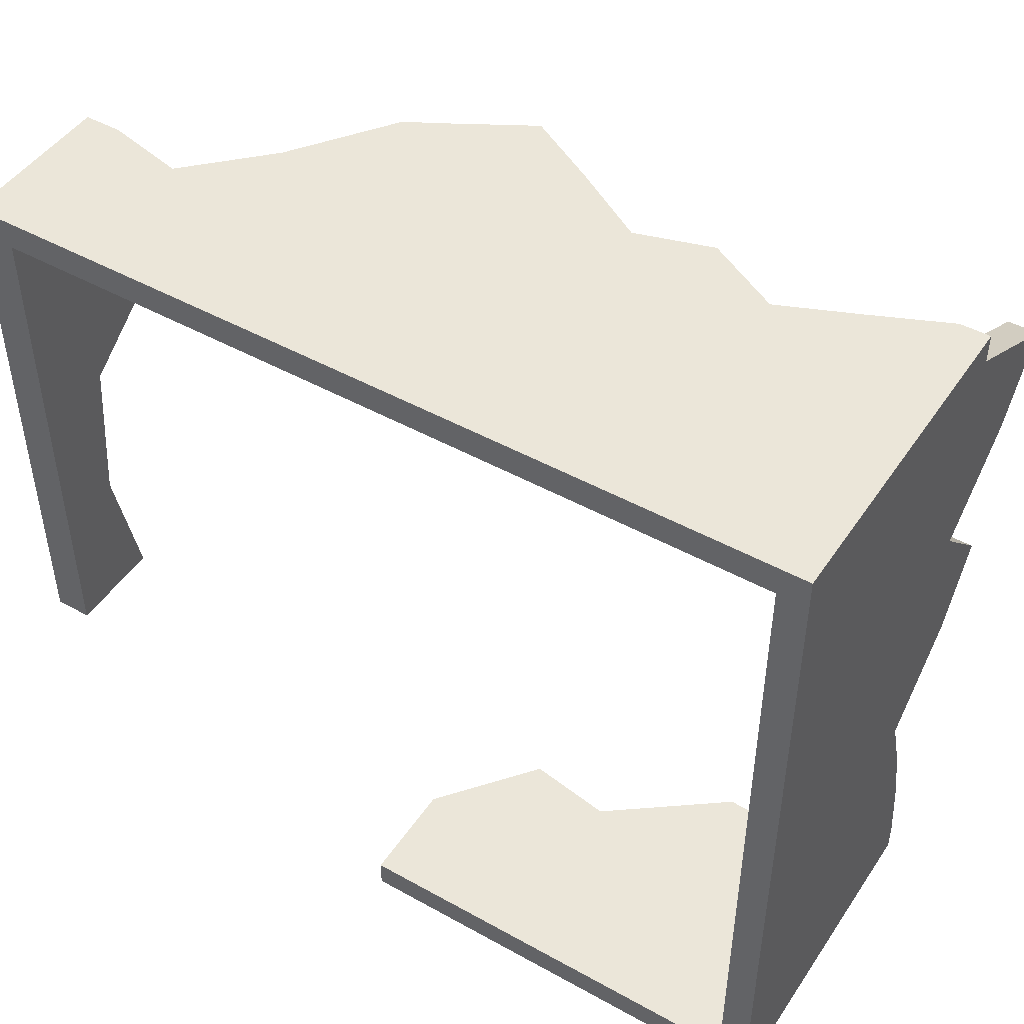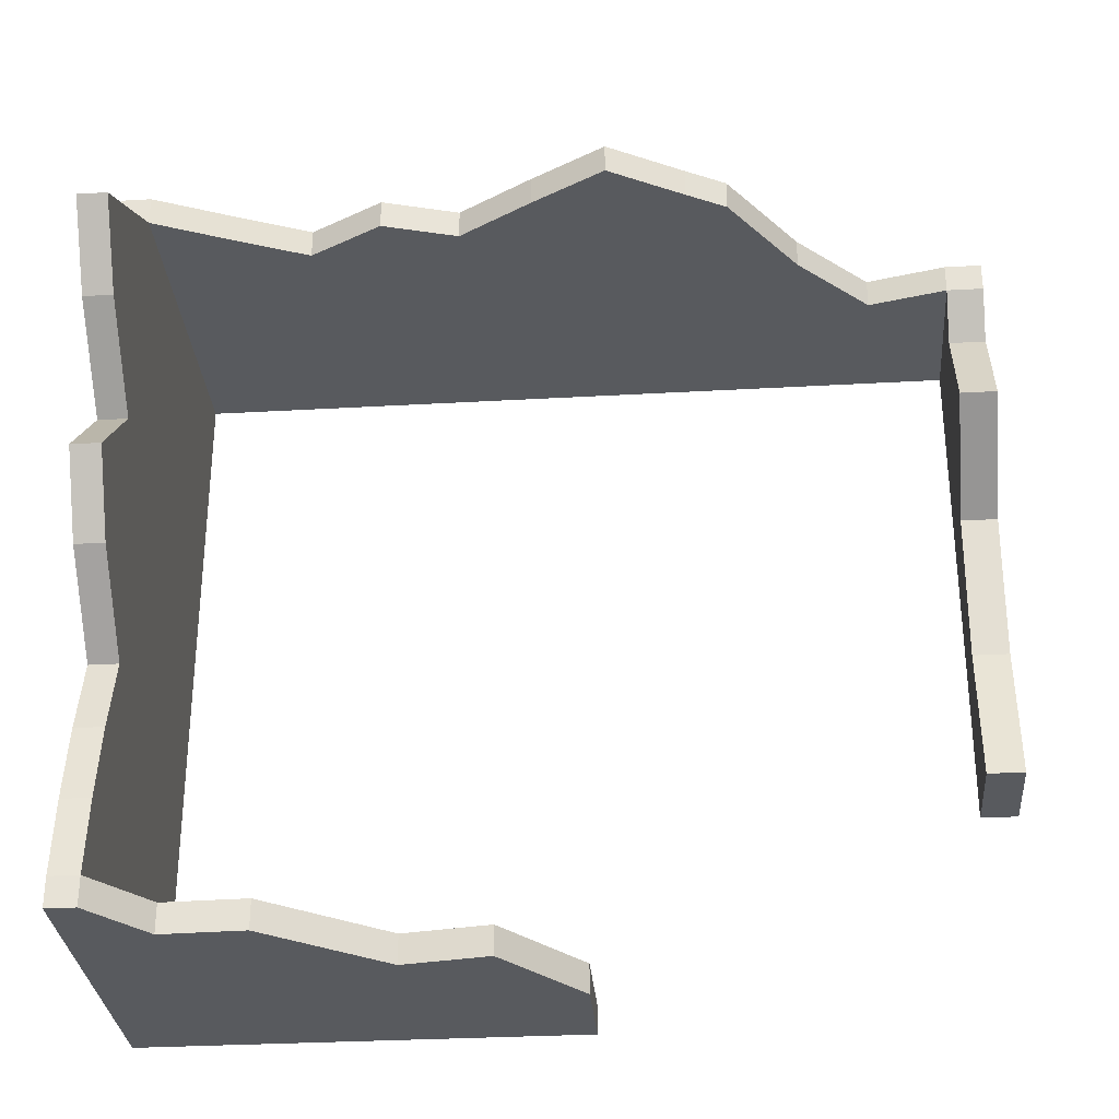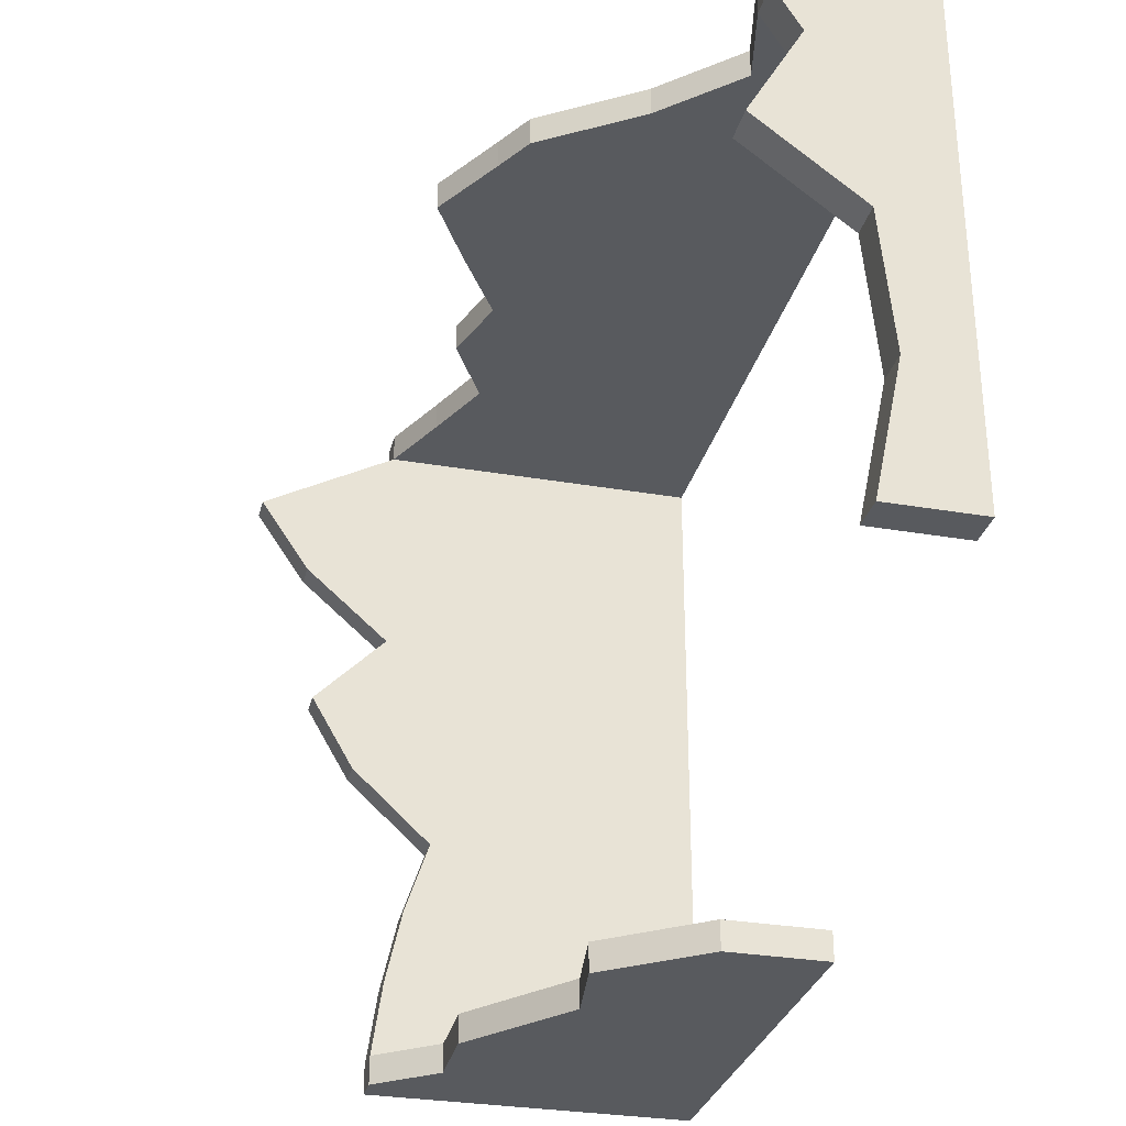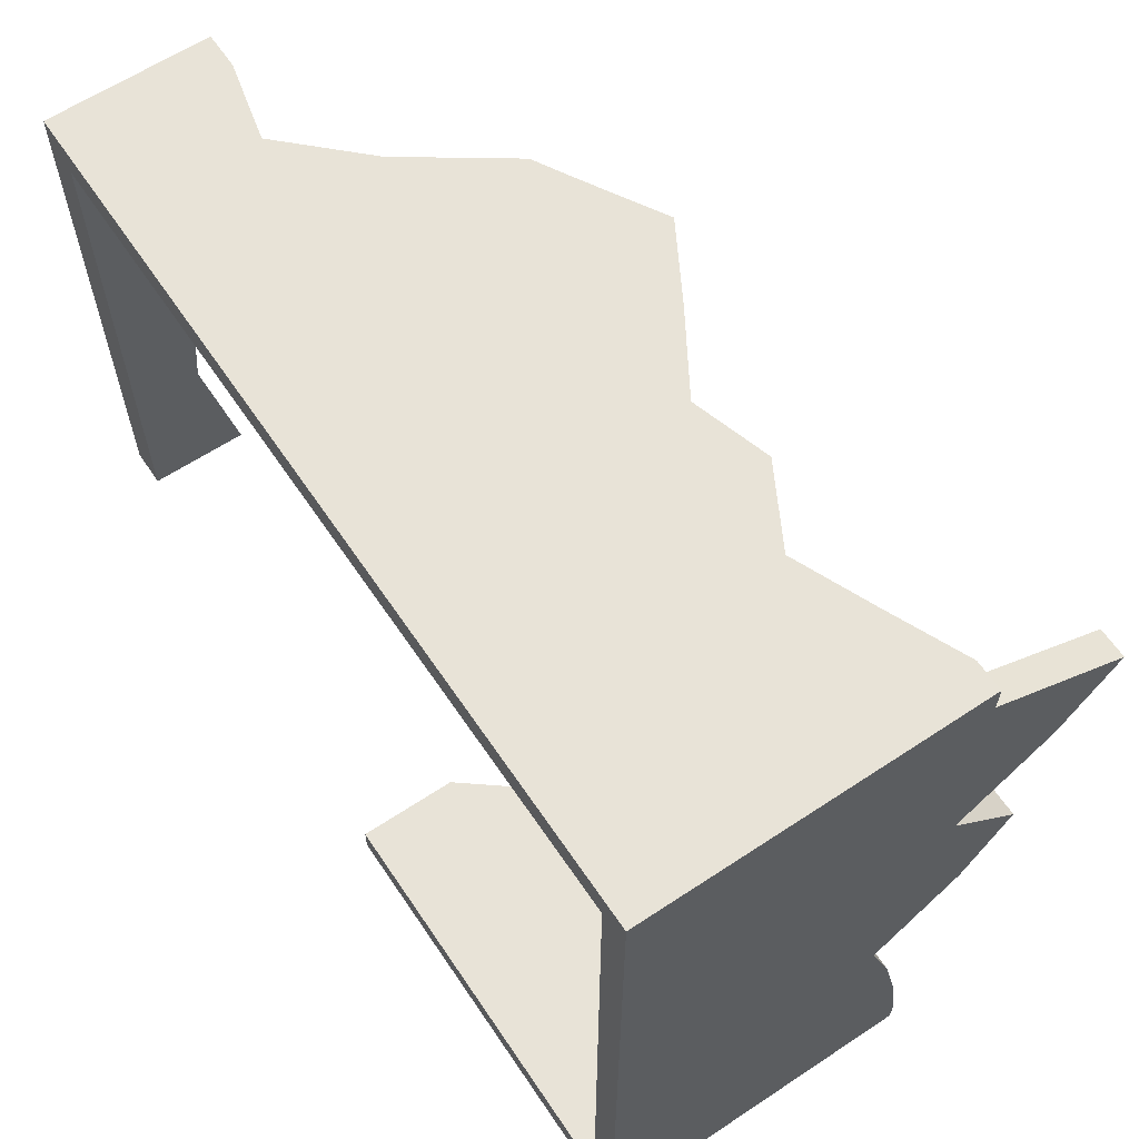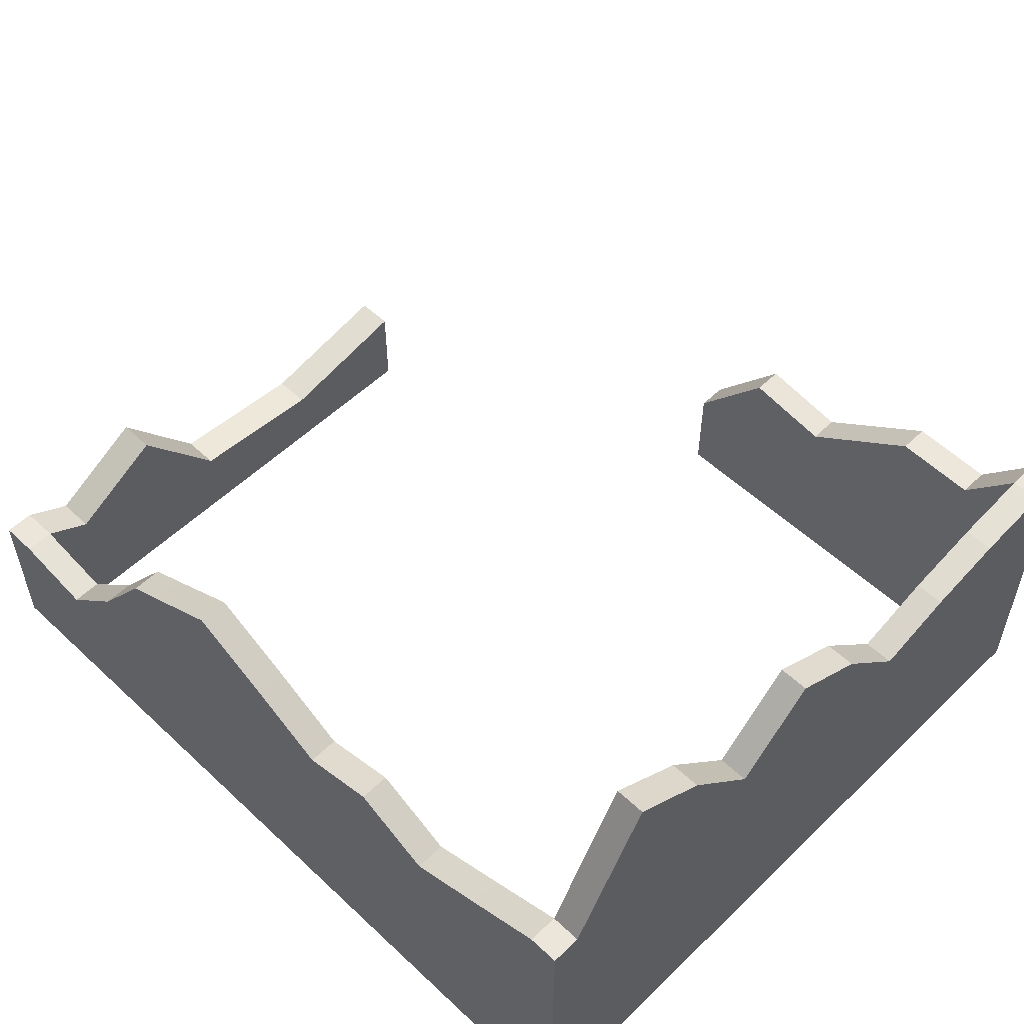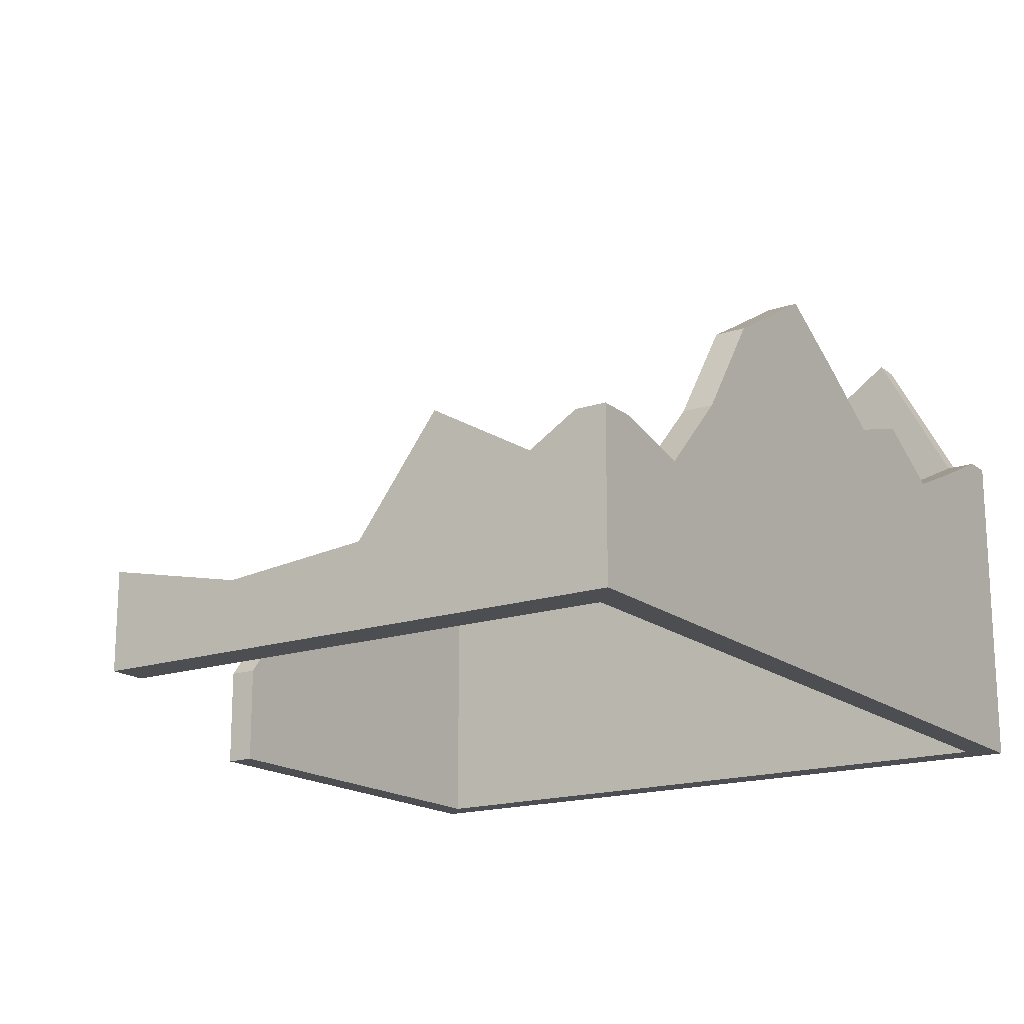
<metadata>
{"format":"obj","ext":"obj","renderer":"f3d","projection":"perspective","resolution":1024,"background":"white","views":[{"elev":46.9,"azim":32.2,"up":"+Z"},{"elev":-30.9,"azim":-175.3,"up":"+Z"},{"elev":-30.5,"azim":-104.0,"up":"+Z"},{"elev":62.1,"azim":56.1,"up":"+Z"},{"elev":54.5,"azim":44.6,"up":"+Y"},{"elev":-17.2,"azim":-56.4,"up":"+Y"}]}
</metadata>
<code>
o Cube
v 9.969 0.06889 -0.4
v 9.969 0.06889 0.4
v -4.315 0.06889 0.4
v -4.315 0.06889 -0.4
v 9.969 9.137 -0.4
v 9.969 9.137 0.4
v -4.315 9.137 0.4
v -4.315 9.137 -0.4
v -5.387 8.542 -0.4
v -5.387 8.542 0.4
v -5.387 0.06889 -0.4
v -5.387 0.06889 0.4
v -7.239 0.06889 0.4
v -7.239 0.06889 -0.4
v -7.239 5.88 0.4
v -7.239 5.88 -0.4
v -9.189 3.889 -0.4
v -9.189 3.889 0.4
v -9.189 0.06889 -0.4
v -9.189 0.06889 0.4
v -11.33 0.06889 0.4
v -11.33 0.06889 -0.4
v -11.33 4.4 0.4
v -11.33 4.4 -0.4
v -12.33 4.4 -0.4
v -12.33 4.4 0.4
v -12.33 0.06889 -0.4
v -12.33 0.06889 0.4
v -12.33 0.06889 -1.649
v -12.33 3.643 -1.649
v -11.33 3.643 -1.649
v -11.33 0.06889 -1.649
v -11.33 0.06889 -4.361
v -11.33 5.166 -4.361
v -12.33 5.166 -4.361
v -12.33 0.06889 -4.361
v -12.33 0.0689 -6.557
v -12.33 2.259 -6.557
v -11.33 2.259 -6.557
v -11.33 0.0689 -6.557
v -11.33 0.0689 -10.52
v -11.33 1.898 -10.52
v -12.33 1.898 -10.52
v -12.33 0.0689 -10.52
v -12.33 0.0689 -14.38
v -12.33 2.709 -14.38
v -11.33 2.709 -14.38
v -11.33 0.0689 -14.38
v 10.77 9.137 0.4
v 10.77 9.137 -0.4
v 10.77 0.06889 0.4
v 10.77 0.06889 -0.4
v 10.77 0.06889 -19.23
v 10.77 9.137 -19.23
v 9.969 9.137 -19.23
v 9.969 0.06889 -19.23
v 9.969 0.06889 -20.03
v 9.969 9.137 -20.03
v 10.77 9.137 -20.03
v 10.77 0.06889 -20.03
v 8.569 7.436 -20.03
v 8.569 0.06889 -20.03
v 8.569 0.06889 -19.23
v 8.569 7.436 -19.23
v 6.336 7.5 -19.23
v 6.336 0.06889 -19.23
v 6.336 0.06889 -20.03
v 6.336 7.5 -20.03
v 3.208 5.113 -20.03
v 3.208 0.0689 -20.03
v 3.208 0.0689 -19.23
v 3.208 5.113 -19.23
v 0.8646 5.49 -19.23
v 0.8646 0.0689 -19.23
v 0.8646 0.0689 -20.03
v 0.8646 5.49 -20.03
v -1.221 2.851 -20.03
v -1.221 0.0689 -20.03
v -1.221 0.0689 -19.23
v -1.221 2.851 -19.23
v 7.929 0.06889 -0.4
v 5.888 0.06889 -0.4
v 3.847 0.06889 -0.4
v 1.807 0.06889 -0.4
v -0.2336 0.06889 -0.4
v -2.274 0.06889 -0.4
v 7.929 0.06889 0.4
v 5.888 0.06889 0.4
v 3.847 0.06889 0.4
v 1.807 0.06889 0.4
v -0.2336 0.06889 0.4
v -2.274 0.06889 0.4
v 7.929 8.24 -0.4
v 5.888 7.376 -0.4
v 3.847 8.501 -0.4
v 1.807 7.888 -0.4
v -0.2336 9.137 -0.4
v -2.274 10.3 -0.4
v 7.929 8.24 0.4
v 5.888 7.376 0.4
v 3.847 8.501 0.4
v 1.807 7.888 0.4
v -0.2336 9.137 0.4
v -2.274 10.3 0.4
v 9.969 0.06889 -2.492
v 9.969 0.06889 -4.584
v 9.969 0.06889 -6.676
v 9.969 0.06889 -8.769
v 9.969 0.06889 -10.86
v 9.969 0.06889 -12.95
v 9.969 0.06889 -15.04
v 9.969 0.06889 -17.14
v 10.77 0.06889 -2.492
v 10.77 0.06889 -4.584
v 10.77 0.06889 -6.676
v 10.77 0.06889 -8.769
v 10.77 0.06889 -10.86
v 10.77 0.06889 -12.95
v 10.77 0.06889 -15.04
v 10.77 0.06889 -17.14
v 10.77 13 -2.492
v 10.77 11.56 -4.584
v 10.77 9.137 -6.676
v 10.77 11.2 -8.769
v 10.77 9.967 -10.86
v 10.77 7.677 -12.95
v 10.77 8.371 -15.04
v 10.77 8.839 -17.14
v 9.969 13 -2.492
v 9.969 11.56 -4.584
v 9.969 9.137 -6.676
v 9.969 11.2 -8.769
v 9.969 9.967 -10.86
v 9.969 7.677 -12.95
v 9.969 8.371 -15.04
v 9.969 8.839 -17.14
f 7 8 10
f 8 4 9
f 3 7 12
f 4 3 12
f 11 12 13
f 12 10 13
f 9 11 16
f 10 9 15
f 15 16 18
f 16 14 17
f 13 15 20
f 14 13 19
f 19 20 22
f 20 18 23
f 17 19 22
f 18 17 24
f 23 24 25
f 21 23 28
f 22 21 27
f 28 26 27
f 27 25 29
f 22 27 29
f 25 24 30
f 24 22 31
f 31 32 33
f 30 31 34
f 32 29 36
f 29 30 35
f 36 35 37
f 33 36 37
f 35 34 39
f 34 33 39
f 39 40 42
f 38 39 42
f 40 37 44
f 37 38 44
f 44 43 46
f 41 44 45
f 43 42 47
f 42 41 48
f 47 48 45
f 5 6 49
f 6 2 49
f 2 1 52
f 52 50 49
f 55 54 59
f 54 53 60
f 53 56 57
f 57 58 59
f 57 56 62
f 58 57 61
f 55 58 64
f 56 55 64
f 63 64 66
f 64 61 68
f 61 62 67
f 62 63 67
f 67 66 70
f 68 67 69
f 65 68 72
f 66 65 72
f 71 72 74
f 72 69 76
f 69 70 75
f 70 71 75
f 75 74 78
f 76 75 77
f 73 76 80
f 74 73 80
f 79 80 78
f 81 1 2
f 87 88 82
f 88 89 83
f 89 90 84
f 90 91 85
f 91 92 86
f 92 3 4
f 5 93 99
f 93 94 100
f 94 95 100
f 95 96 101
f 96 97 103
f 97 98 104
f 98 8 104
f 6 99 2
f 99 100 87
f 100 101 89
f 101 102 89
f 102 103 91
f 103 104 92
f 104 7 92
f 1 81 5
f 81 82 93
f 82 83 95
f 83 84 95
f 84 85 97
f 85 86 98
f 86 4 98
f 1 105 113
f 105 106 113
f 106 107 114
f 107 108 115
f 108 109 116
f 109 110 117
f 110 111 118
f 111 112 119
f 112 56 120
f 52 113 50
f 113 114 122
f 114 115 123
f 115 116 123
f 116 117 125
f 117 118 126
f 118 119 126
f 119 120 127
f 120 53 128
f 50 121 5
f 121 122 130
f 122 123 131
f 123 124 132
f 124 125 133
f 125 126 134
f 126 127 135
f 127 128 136
f 128 54 55
f 105 1 129
f 129 130 106
f 130 131 107
f 131 132 107
f 132 133 109
f 133 134 110
f 134 135 110
f 135 136 111
f 136 55 112
f 8 9 10
f 4 11 9
f 7 10 12
f 11 4 12
f 14 11 13
f 10 15 13
f 11 14 16
f 9 16 15
f 16 17 18
f 14 19 17
f 15 18 20
f 13 20 19
f 20 21 22
f 21 20 23
f 24 17 22
f 23 18 24
f 26 23 25
f 23 26 28
f 21 28 27
f 26 25 27
f 25 30 29
f 32 22 29
f 24 31 30
f 22 32 31
f 34 31 33
f 35 30 34
f 33 32 36
f 36 29 35
f 35 38 37
f 40 33 37
f 38 35 39
f 33 40 39
f 40 41 42
f 43 38 42
f 41 40 44
f 38 43 44
f 45 44 46
f 48 41 45
f 46 43 47
f 47 42 48
f 46 47 45
f 50 5 49
f 2 51 49
f 51 2 52
f 51 52 49
f 58 55 59
f 59 54 60
f 60 53 57
f 60 57 59
f 56 63 62
f 57 62 61
f 58 61 64
f 63 56 64
f 64 65 66
f 65 64 68
f 68 61 67
f 63 66 67
f 66 71 70
f 67 70 69
f 68 69 72
f 71 66 72
f 72 73 74
f 73 72 76
f 76 69 75
f 71 74 75
f 74 79 78
f 75 78 77
f 76 77 80
f 79 74 80
f 80 77 78
f 87 81 2
f 81 87 82
f 82 88 83
f 83 89 84
f 84 90 85
f 85 91 86
f 86 92 4
f 6 5 99
f 99 93 100
f 95 101 100
f 96 102 101
f 102 96 103
f 103 97 104
f 8 7 104
f 99 87 2
f 100 88 87
f 88 100 89
f 102 90 89
f 90 102 91
f 91 103 92
f 7 3 92
f 81 93 5
f 82 94 93
f 94 82 95
f 84 96 95
f 96 84 97
f 97 85 98
f 4 8 98
f 52 1 113
f 106 114 113
f 107 115 114
f 108 116 115
f 109 117 116
f 110 118 117
f 111 119 118
f 112 120 119
f 56 53 120
f 113 121 50
f 121 113 122
f 122 114 123
f 116 124 123
f 124 116 125
f 125 117 126
f 119 127 126
f 120 128 127
f 53 54 128
f 121 129 5
f 129 121 130
f 130 122 131
f 131 123 132
f 132 124 133
f 133 125 134
f 134 126 135
f 135 127 136
f 136 128 55
f 1 5 129
f 105 129 106
f 106 130 107
f 132 108 107
f 108 132 109
f 109 133 110
f 135 111 110
f 136 112 111
f 55 56 112

</code>
